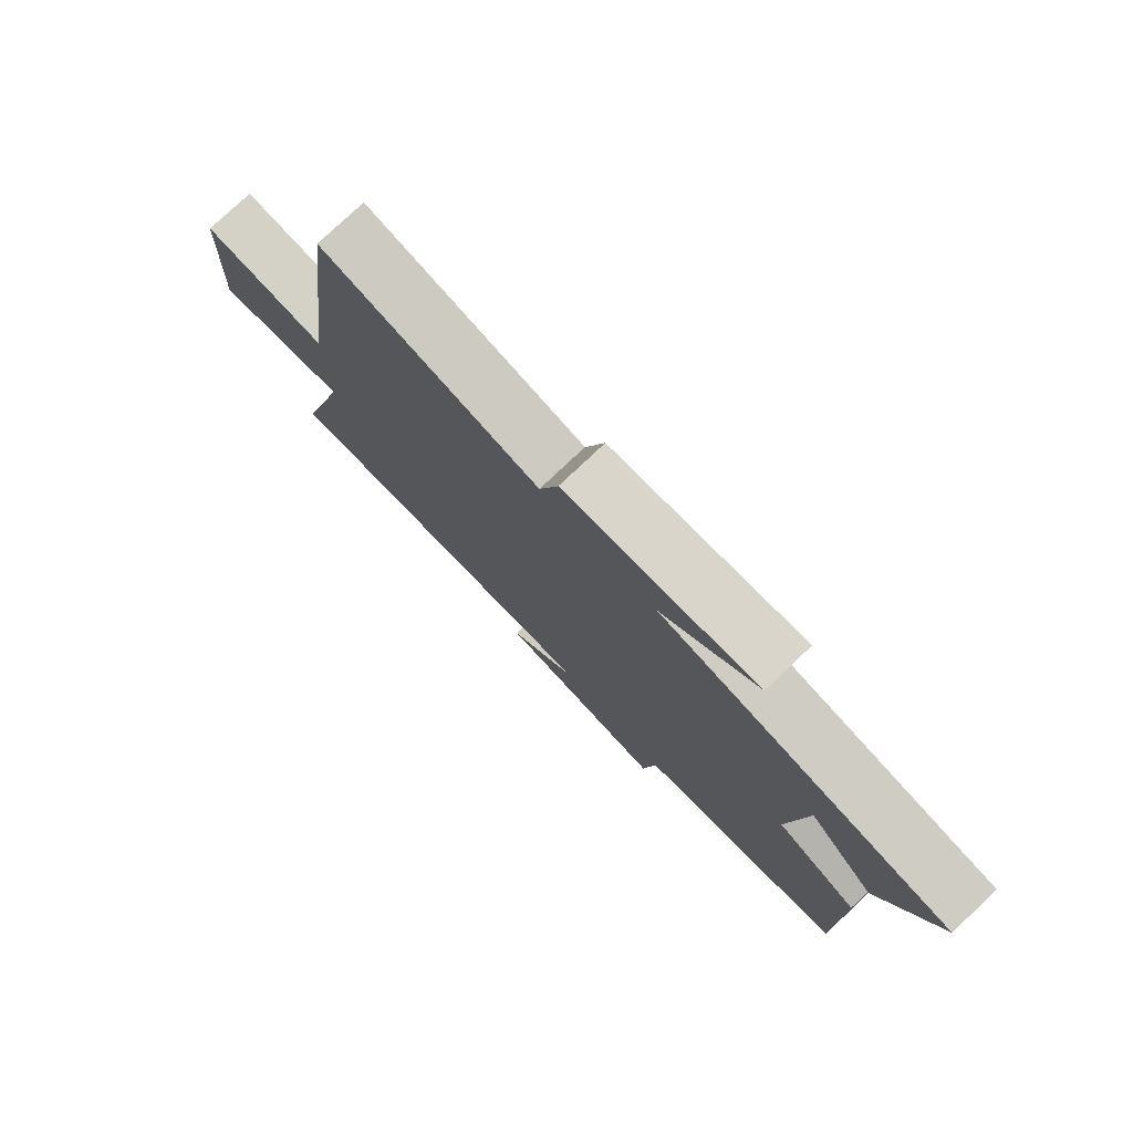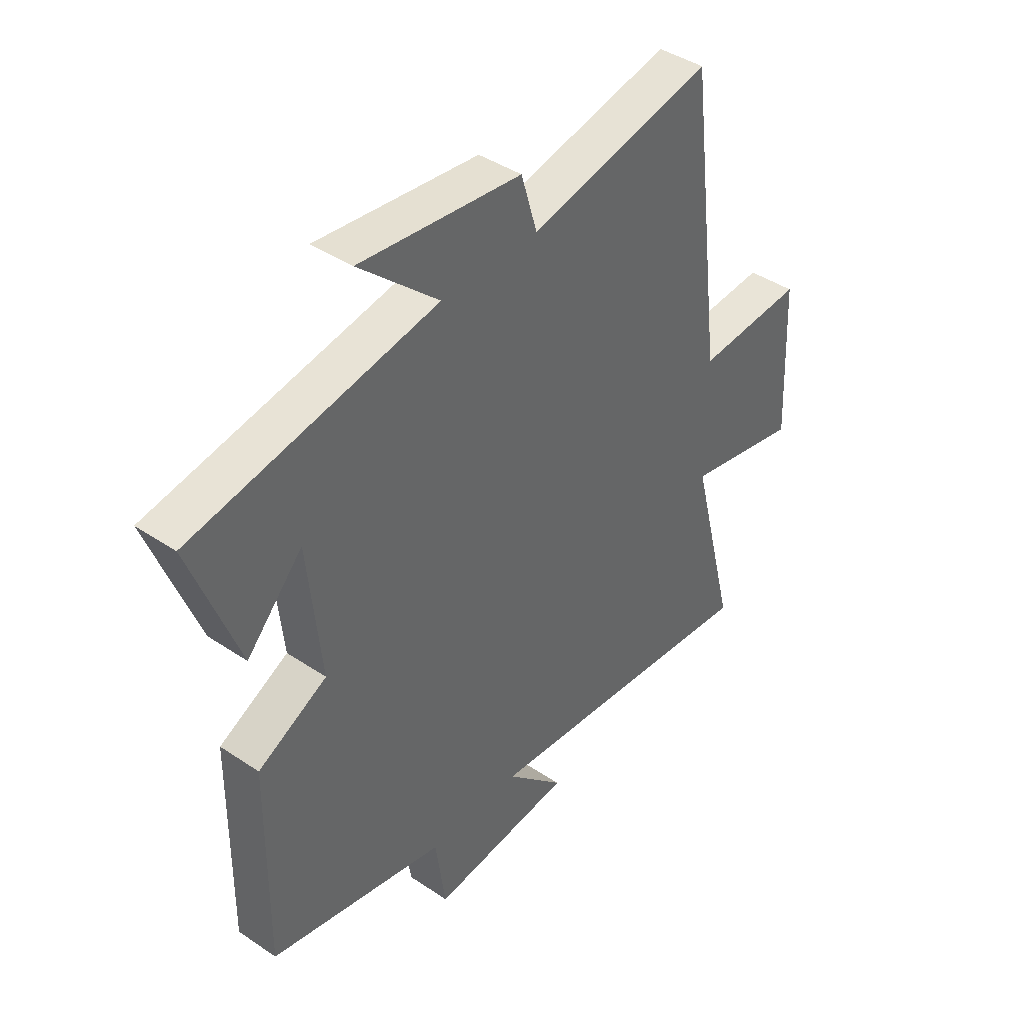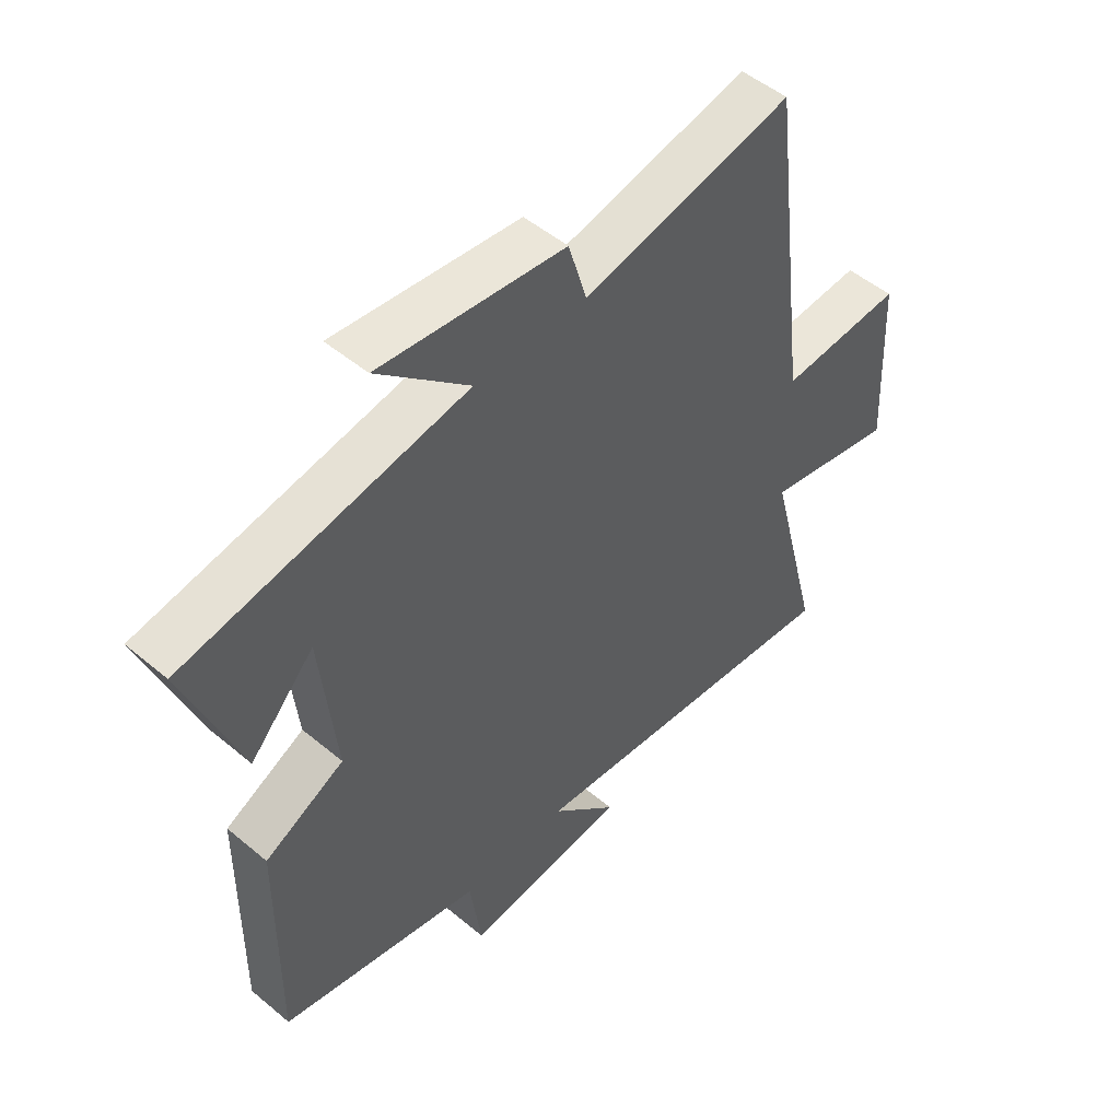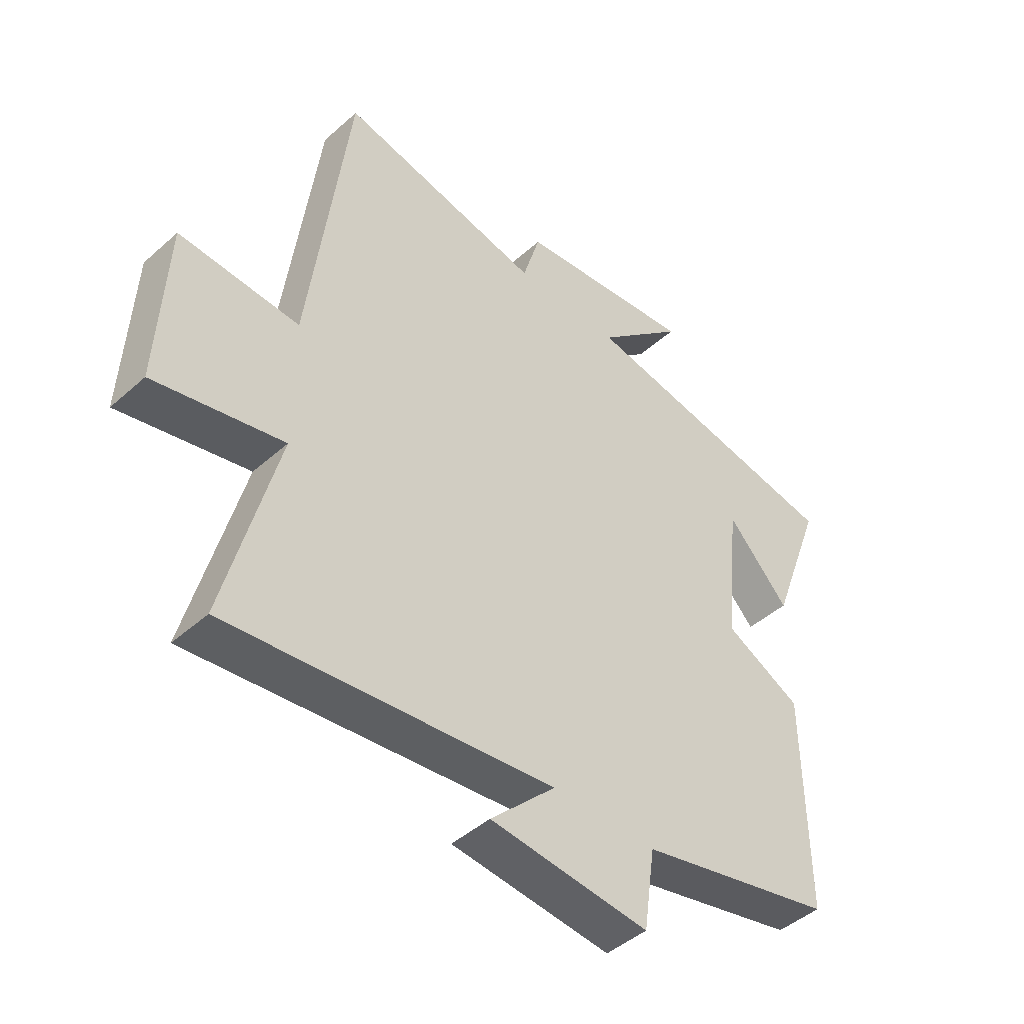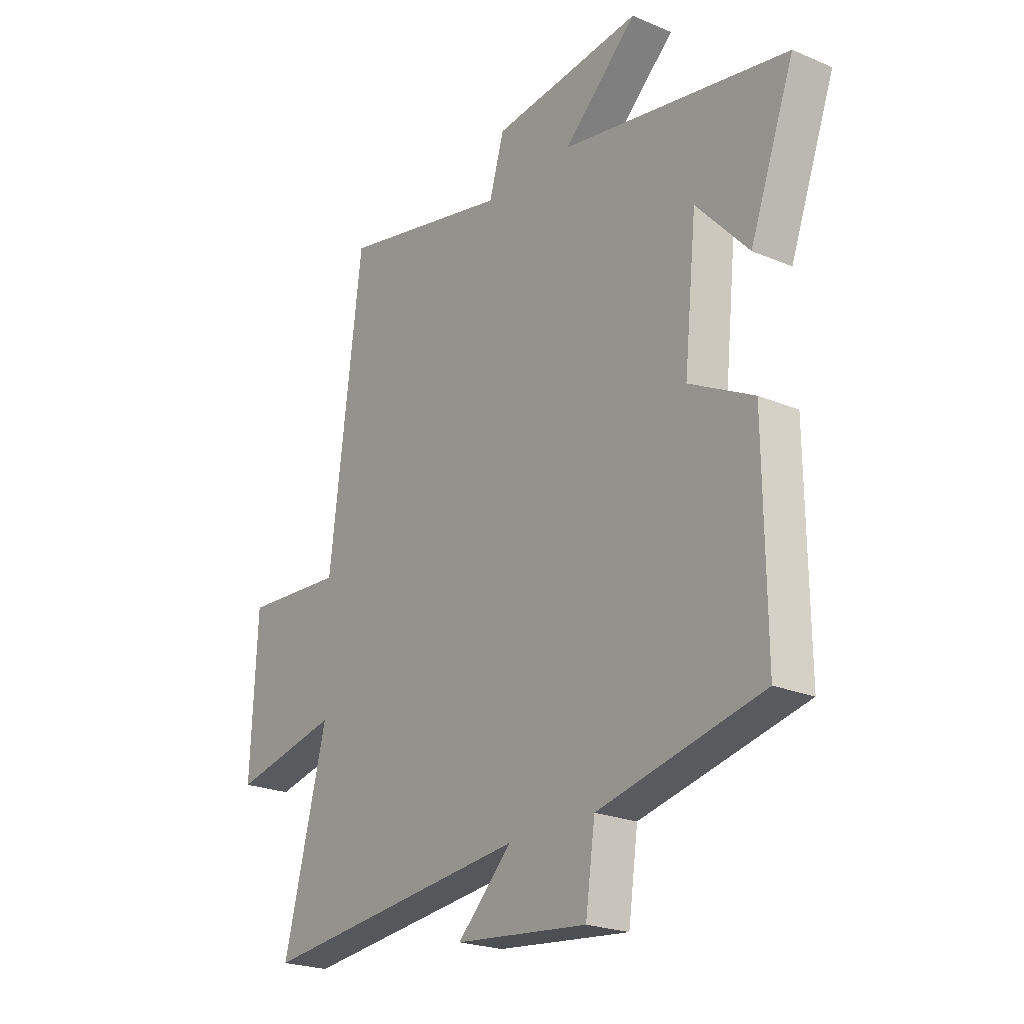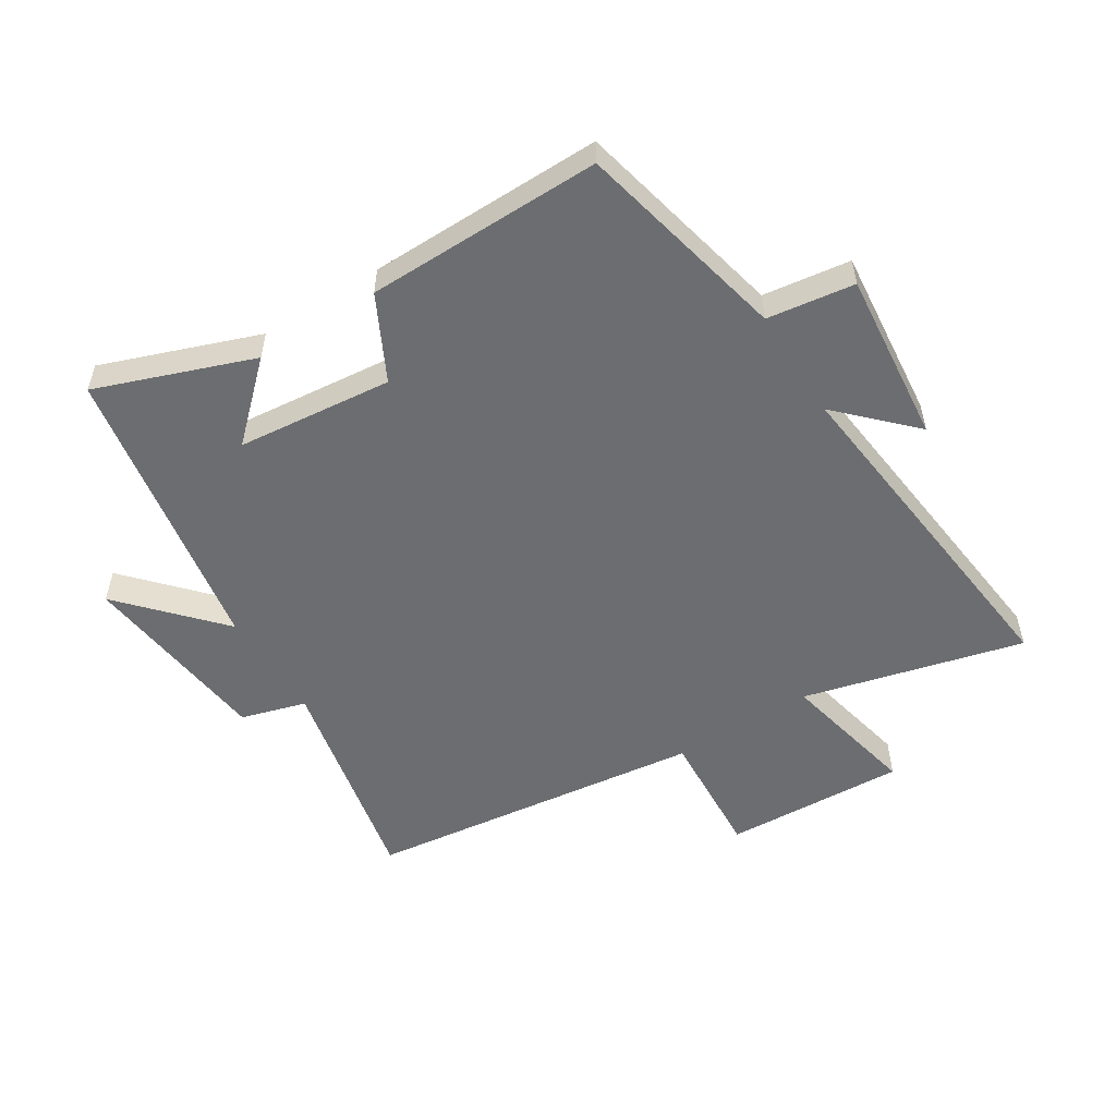
<metadata>
{"format":"obj","ext":"obj","renderer":"f3d","projection":"perspective","resolution":1024,"background":"white","views":[{"elev":77.9,"azim":46.7,"up":"+Z"},{"elev":41.8,"azim":129.1,"up":"+Z"},{"elev":50.4,"azim":132.5,"up":"+Z"},{"elev":-45.2,"azim":-44.3,"up":"+Z"},{"elev":-22.5,"azim":53.8,"up":"+Z"},{"elev":-54.0,"azim":122.2,"up":"+Y"}]}
</metadata>
<code>
v -0.431 0.07 0.576
v -0.073 0.07 0.5
v -0.042 0.07 0.605
v 0.272 0.07 0.641
v 0.117 0.07 0.5
v 0.593 0.07 0.416
v 0.5 0.07 0.163
v 0.391 0.07 0.28
v 0.365 0.07 0.028
v 0.5 0.07 -0.041
v 0.504 0.07 -0.422
v 0.16 0.07 -0.5
v 0.14 0.07 -0.641
v -0.138 0.07 -0.613
v -0.024 0.07 -0.5
v -0.591 0.07 -0.562
v -0.5 0.07 -0.206
v -0.725 0.07 -0.255
v -0.711 0.07 0.039
v -0.5 0.07 0.026
v -0.431 0 0.576
v -0.073 0 0.5
v -0.042 0 0.605
v 0.272 0 0.641
v 0.117 0 0.5
v 0.593 0 0.416
v 0.5 0 0.163
v 0.391 0 0.28
v 0.365 0 0.028
v 0.5 0 -0.041
v 0.504 0 -0.422
v 0.16 0 -0.5
v 0.14 0 -0.641
v -0.138 0 -0.613
v -0.024 0 -0.5
v -0.591 0 -0.562
v -0.5 0 -0.206
v -0.725 0 -0.255
v -0.711 0 0.039
v -0.5 0 0.026
f 17 18 19 20
f 17 20 1 2
f 15 16 17 2
f 12 13 14 15
f 11 12 15
f 10 11 15
f 9 10 15
f 15 2 3
f 9 15 3
f 8 9 3
f 6 7 8
f 5 6 8
f 5 8 3
f 3 4 5
f 40 39 38 37
f 22 21 40 37
f 22 37 36 35
f 35 34 33 32
f 35 32 31
f 35 31 30
f 35 30 29
f 23 22 35
f 23 35 29
f 23 29 28
f 28 27 26
f 28 26 25
f 23 28 25
f 25 24 23
f 1 21 22 2
f 2 22 23 3
f 3 23 24 4
f 4 24 25 5
f 5 25 26 6
f 6 26 27 7
f 7 27 28 8
f 8 28 29 9
f 9 29 30 10
f 10 30 31 11
f 11 31 32 12
f 12 32 33 13
f 13 33 34 14
f 14 34 35 15
f 15 35 36 16
f 16 36 37 17
f 17 37 38 18
f 18 38 39 19
f 19 39 40 20
f 20 40 21 1

</code>
